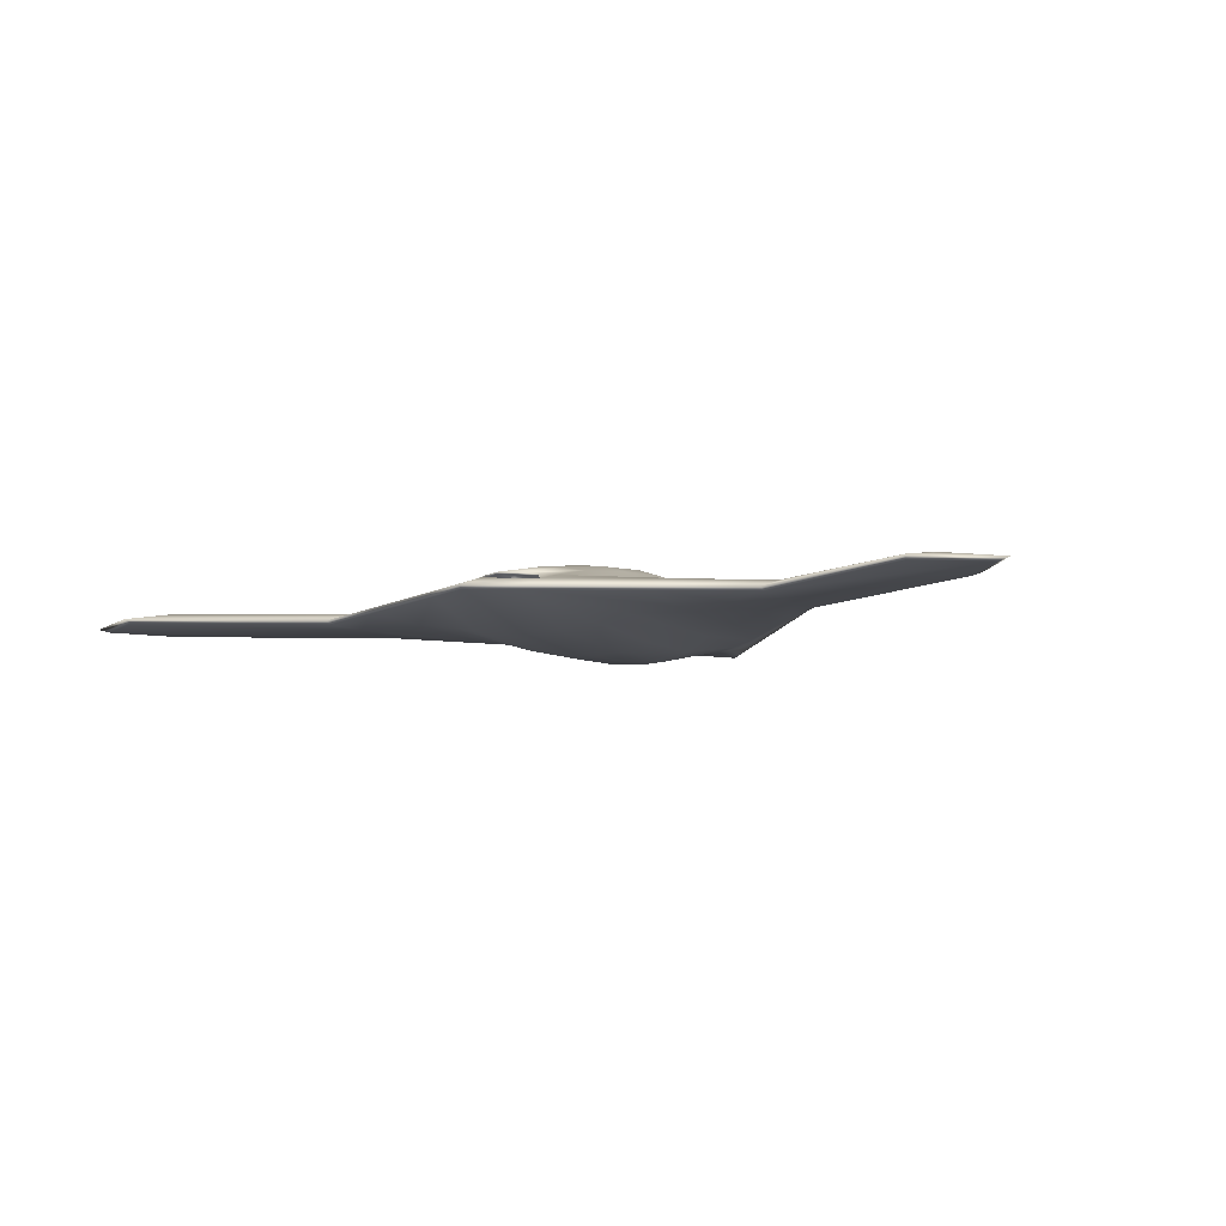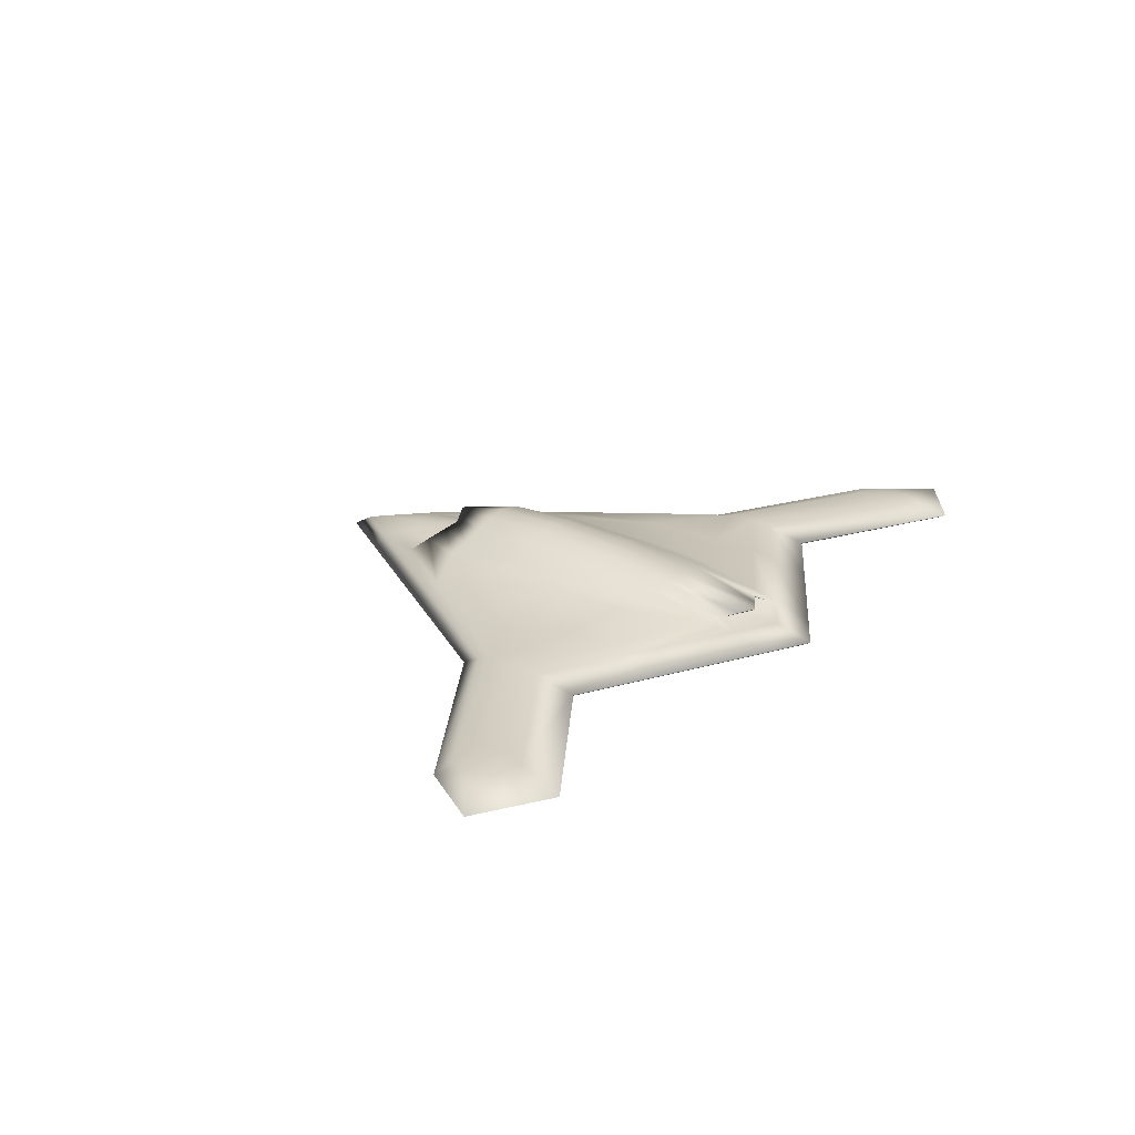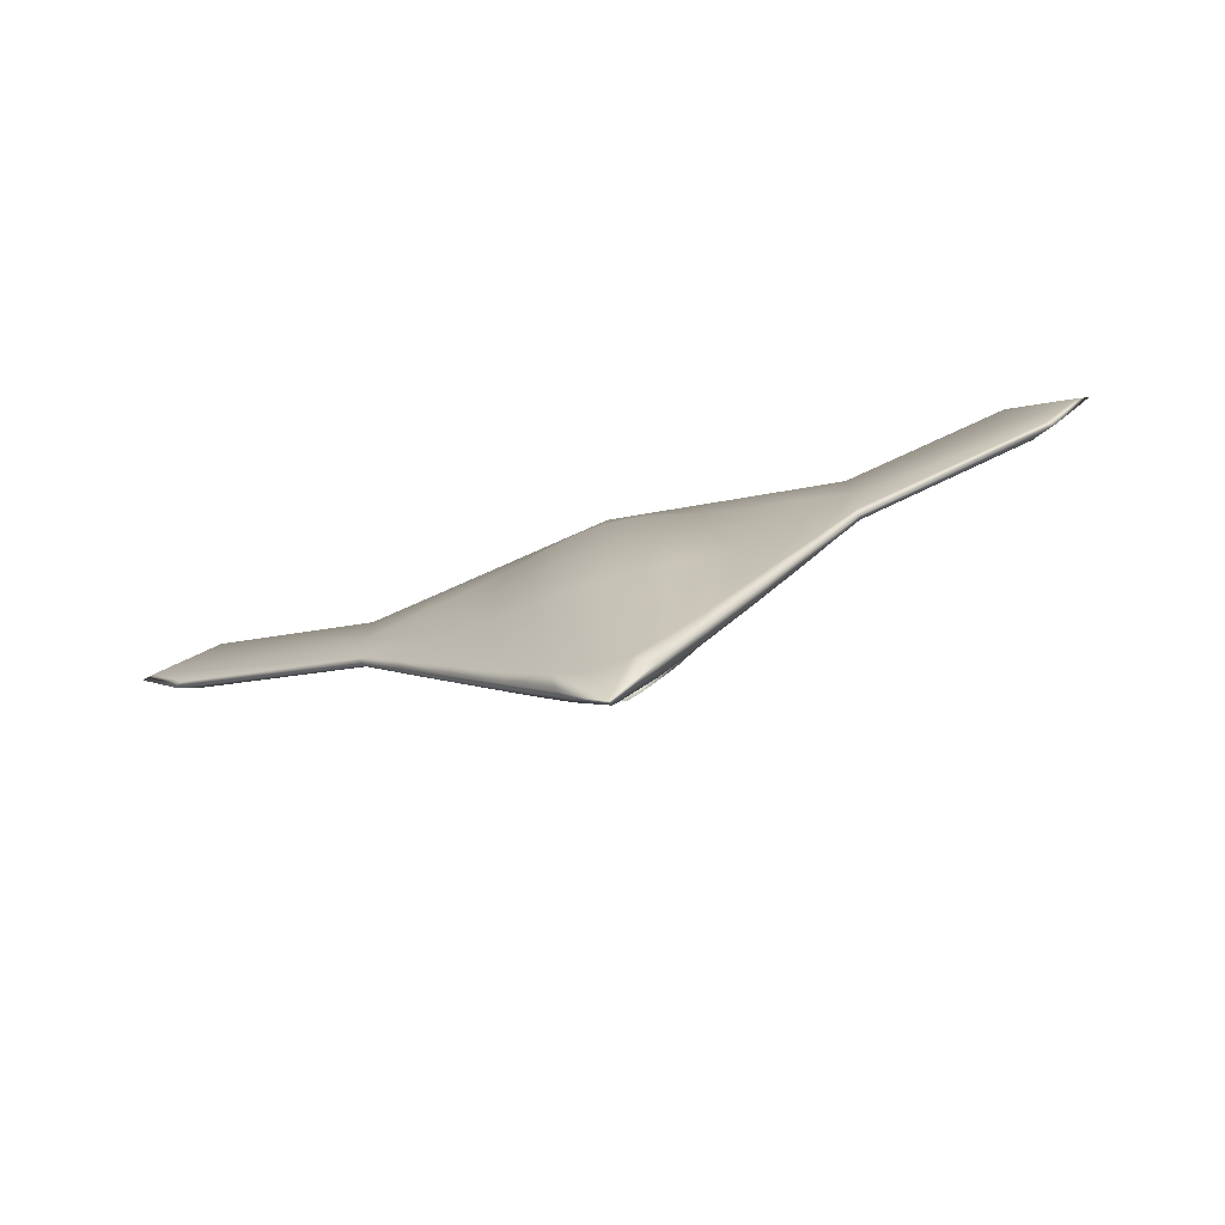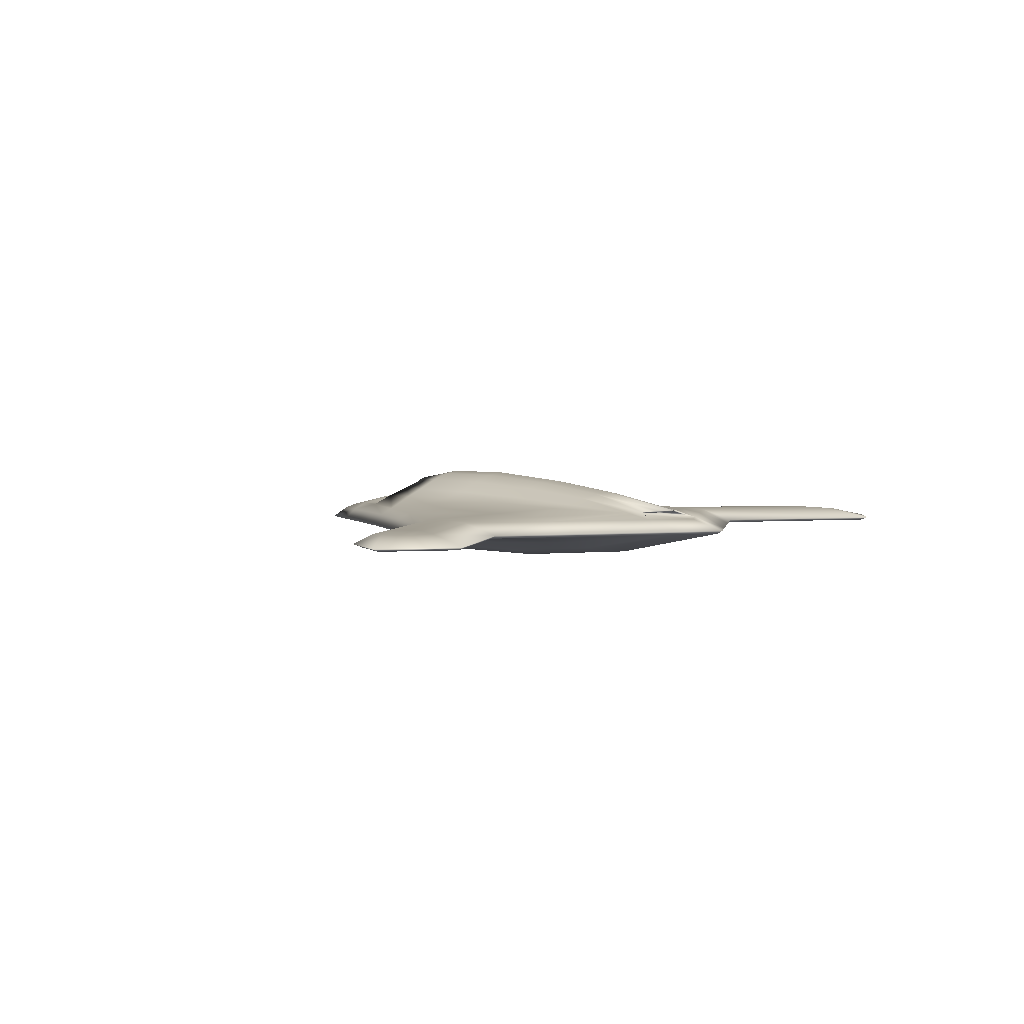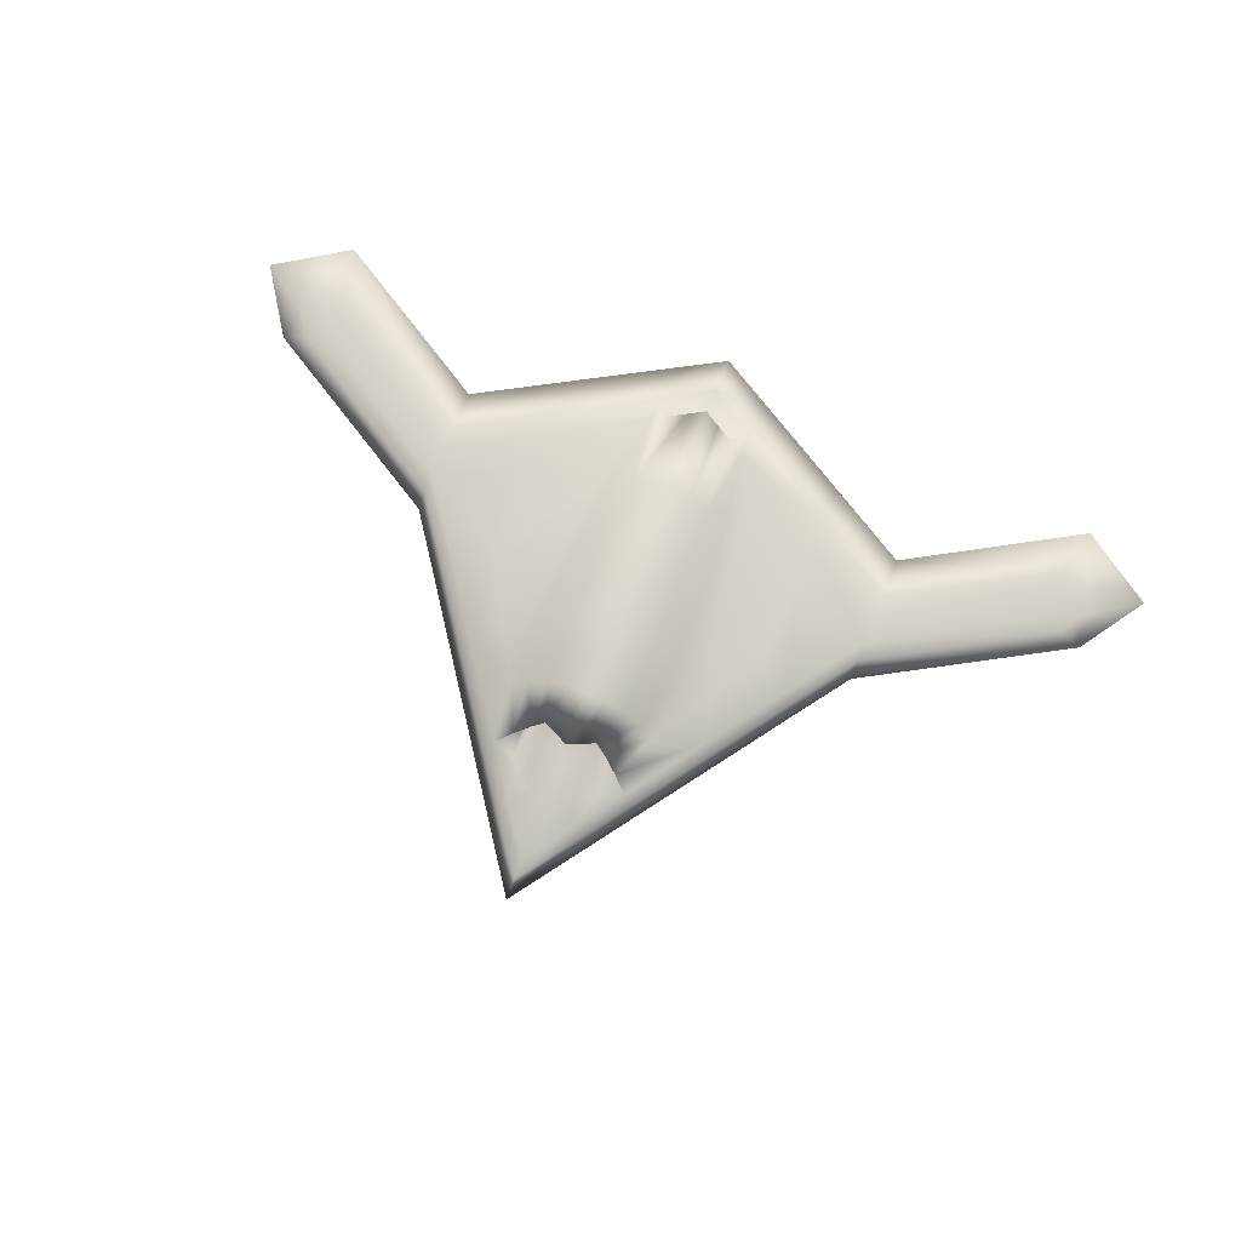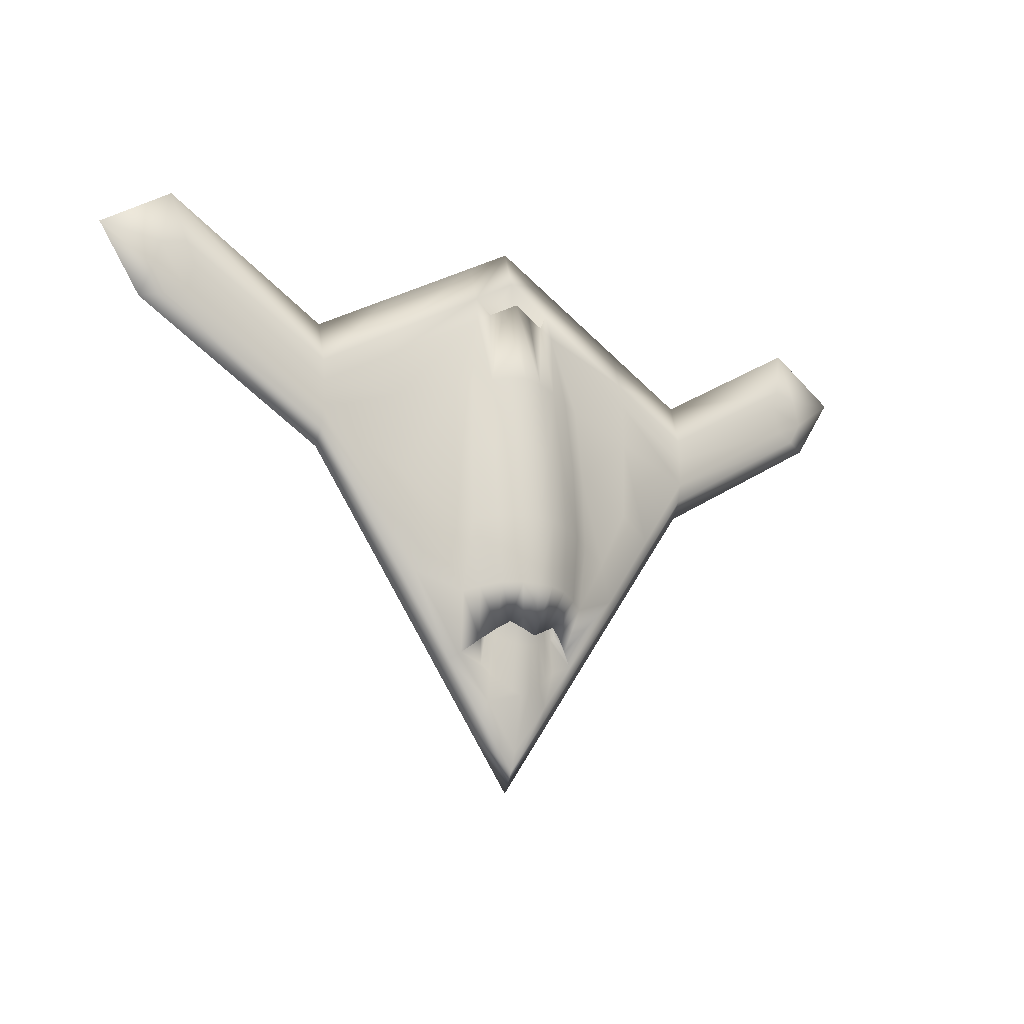
<metadata>
{"format":"obj","ext":"obj","renderer":"f3d","projection":"perspective","resolution":1024,"background":"white","views":[{"elev":-8.3,"azim":27.5,"up":"+Y"},{"elev":22.8,"azim":-56.1,"up":"+Y"},{"elev":-74.6,"azim":17.1,"up":"+Z"},{"elev":2.4,"azim":-51.5,"up":"+Y"},{"elev":78.0,"azim":-158.0,"up":"+Y"},{"elev":-15.8,"azim":144.4,"up":"+Z"}]}
</metadata>
<code>
o scene.obj
v 0.00017 1.394 -2.311
v 4.9e-05 1.521 -0.2574
v -0.000189 0.8668 3.847
v 0.000118 1.54 -1.437
v 0.000305 0.7204 -4.53
v 0.000286 0.8123 -4.224
v 0.000327 0.5201 -4.892
v 0.000229 0.9974 -3.276
v 6e-05 1.15 -0.4115
v -0.000214 0.7156 4.294
v -0.000156 0.8759 3.282
v -0.000155 0.7644 3.279
v -0.000103 1.176 2.363
v -2.9e-05 1.381 1.081
v 0.000102 -0.02652 -1.007
v -0.000119 0.05518 2.741
v -0.000251 0.5201 4.929
v 0.000251 0.464 -3.587
v -0.000245 0.464 4.833
v -0.000187 0.8327 3.812
v 6.796 0.6734 2.574
v 6.701 0.5201 4.383
v 0.768 0.5201 4.492
v 1.375 1.039 -0.4879
v 0.7683 0.7156 3.844
v 1.232 1.045 -1.634
v 1.11 1.157 -0.3844
v 0.5525 0.8424 3.538
v 0.9867 1.186 -1.543
v 6.463 0.6864 3.539
v 1.302 0.7228 -2.756
v 7.181 0.5201 2.479
v 1.434 0.5201 -2.864
v 1.142 0.8614 -2.645
v 0.4789 1.077 -0.4116
v 0.4468 1.309 -2.101
v 0.1834 1.219 -0.4115
v 1.296 0.8954 2.05
v 1.017 0.9628 2.145
v 3.186 0.5201 -0.3861
v 2.47 0.7156 2.851
v 3.086 0.7005 -0.2333
v 2.47 0.5201 3.524
v 2.47 0.7824 2.455
v 0.8937 1.047 -2.427
v 1.375 0.9792 0.8273
v 1.089 1.077 0.9224
v 2.955 0.8049 -0.08861
v 3.186 0.4205 1.005
v 1.042 0.0951 -0.7057
v 3.098 0.422 2.136
v 1.067 0.168 2.64
v 2.332 0.5201 -1.595
v 0.3641 1.141 -0.4115
v 0.4288 0.9418 -3.07
v 0.1554 1.129 -0.4115
v 0.4657 -0.005234 -0.9526
v 0.4963 0.0809 2.722
v 7.923 0.5201 3.585
v 6.443 0.7254 2.693
v 6.913 0.6783 3.431
v 7.031 0.6783 2.968
v 7.052 0.464 2.554
v 2.471 0.464 3.426
v 0.8157 0.464 -3.062
v 1.488 0.464 -2.318
v 3.186 0.464 -0.1497
v 6.661 0.464 4.244
v 2.332 0.464 -1.207
v 0.3318 0.464 -3.469
v 7.719 0.464 3.532
v 0.3255 1.145 2.322
v 0.3105 1.493 -1.43
v 0.3563 1.47 -0.2614
v 0.346 1.341 1.056
v 0.7518 0.8814 -2.796
v 0.3362 1.069 -0.4115
v 1.659 0.2674 -0.2805
v 1.613 0.2883 2.538
v 0.7732 0.464 4.393
v 0.5376 0.8148 3.488
v 0.6689 1.073 2.24
v 0.7304 1.345 -0.3075
v 0.6535 1.37 -1.461
v 0.7253 1.233 0.9993
v 2.332 0.3634 0.2091
v 2.305 0.3756 2.373
v 0.7115 0.7644 3.159
v 0.8056 0.8288 3.395
v 0.5376 0.8148 3.069
v 3.864 0.6734 0.8631
v 3.864 0.5201 2.73
v 3.865 0.7156 2.037
v 3.864 0.5201 0.5684
v 3.864 0.4805 1.747
v 3.864 0.7449 1.177
v 3.864 0.464 2.634
v 3.864 0.464 0.7203
v 0.6421 1.204 -2.228
v 0.2215 1.364 -2.205
v 0.2812 0.8586 3.689
v 0.6975 0.5201 -3.905
v 0.07772 1.141 -0.4115
v 0.1823 0.9899 -3.211
v 0.5843 0.9006 -2.95
v 0.2388 1.103 -0.4115
v 0.2819 1.177 -0.4115
v 2.071 0.8379 -1.344
v 2.215 0.7209 -1.464
v 6.323 0.7254 3.174
v 3.864 0.7449 1.667
v 2.452 0.8315 1.687
v 2.381 0.883 0.3044
v 1.811 0.9494 -0.7337
v 0.000179 1.072 -2.424
v 0.000149 1.358 -1.945
v 0.6773 0.9219 -2.232
v 0.8105 0.9503 -2.112
v 0.3698 1.288 -1.844
v 0.733 1.079 -2.003
v 0.3656 1.013 -2.363
v 0.158 1.062 -2.399
v 0.1734 1.336 -1.892
v 0.5423 0.9482 -2.29
v 0.5201 1.217 -1.908
v 0.647 0.7212 -3.668
v 0.5887 0.8635 -3.42
v 0.2735 0.8278 3.65
v 0.2687 0.8454 3.176
v 0 -0.07171 0.7267
v 1.11 0.07115 0.8806
v 3.012 0.4121 1.556
v 1.674 0.2438 1.051
v 0.5628 -0.03852 0.7951
v 2.332 0.3543 1.257
v -6.796 0.6734 2.574
v -6.701 0.5201 4.383
v -0.768 0.5201 4.492
v -1.375 1.039 -0.4879
v -0.7683 0.7156 3.844
v -1.232 1.045 -1.634
v -1.11 1.157 -0.3844
v -0.5525 0.8424 3.538
v -0.9867 1.186 -1.543
v -6.463 0.6864 3.539
v -1.302 0.7228 -2.756
v -7.181 0.5201 2.479
v -1.434 0.5201 -2.864
v -1.142 0.8614 -2.645
v -0.4789 1.077 -0.4116
v -0.4468 1.309 -2.101
v -0.1834 1.219 -0.4115
v -1.296 0.8954 2.05
v -1.017 0.9628 2.145
v -3.186 0.5201 -0.3861
v -2.47 0.7156 2.851
v -3.086 0.7005 -0.2333
v -2.47 0.5201 3.524
v -2.47 0.7824 2.455
v -0.8937 1.047 -2.427
v -1.375 0.9792 0.8273
v -1.089 1.077 0.9224
v -2.955 0.8049 -0.08861
v -3.186 0.4205 1.005
v -1.042 0.0951 -0.7057
v -3.098 0.422 2.136
v -1.067 0.168 2.64
v -2.332 0.5201 -1.595
v -0.3641 1.141 -0.4115
v -0.4288 0.9418 -3.07
v -0.1554 1.129 -0.4115
v -0.4657 -0.005234 -0.9526
v -0.4963 0.0809 2.722
v -7.923 0.5201 3.585
v -6.443 0.7254 2.693
v -6.913 0.6783 3.431
v -7.031 0.6783 2.968
v -7.052 0.464 2.554
v -2.471 0.464 3.426
v -0.8157 0.464 -3.062
v -1.488 0.464 -2.318
v -3.186 0.464 -0.1497
v -6.661 0.464 4.244
v -2.332 0.464 -1.207
v -0.3318 0.464 -3.469
v -7.719 0.4639 3.531
v -0.3255 1.145 2.322
v -0.3105 1.493 -1.43
v -0.3563 1.47 -0.2614
v -0.346 1.341 1.056
v -0.7518 0.8814 -2.796
v -0.3362 1.069 -0.4115
v -1.659 0.2674 -0.2805
v -1.613 0.2883 2.538
v -0.7732 0.464 4.393
v -0.5376 0.8148 3.488
v -0.6689 1.073 2.24
v -0.7304 1.345 -0.3075
v -0.6535 1.37 -1.461
v -0.7253 1.233 0.9993
v -2.332 0.3634 0.2091
v -2.305 0.3756 2.373
v -0.7115 0.7644 3.159
v -0.8056 0.8288 3.395
v -0.5376 0.8148 3.069
v -3.864 0.6734 0.8631
v -3.864 0.5201 2.73
v -3.865 0.7156 2.037
v -3.864 0.5201 0.5684
v -3.864 0.4805 1.747
v -3.864 0.7449 1.177
v -3.864 0.464 2.634
v -3.864 0.464 0.7203
v -0.6421 1.204 -2.228
v -0.2215 1.364 -2.205
v -0.2812 0.8586 3.689
v -0.6975 0.5201 -3.905
v -0.07772 1.141 -0.4115
v -0.1823 0.9899 -3.211
v 6e-05 1.243 -0.4115
v -0.5843 0.9006 -2.95
v -0.2388 1.103 -0.4115
v -0.2819 1.177 -0.4115
v -2.071 0.8379 -1.344
v -2.215 0.7209 -1.464
v -6.323 0.7254 3.174
v -3.864 0.7449 1.667
v -2.452 0.8315 1.687
v -2.381 0.883 0.3044
v -1.811 0.9494 -0.7337
v -0.6773 0.9219 -2.232
v -0.8105 0.9503 -2.112
v -0.3698 1.288 -1.844
v -0.733 1.079 -2.003
v -0.3656 1.013 -2.363
v -0.158 1.062 -2.399
v -0.1734 1.336 -1.892
v -0.5423 0.9482 -2.29
v -0.5201 1.217 -1.908
v -0.6465 0.7212 -3.668
v -0.5882 0.8635 -3.42
v -0.2735 0.8278 3.65
v -0.2687 0.8454 3.176
v -1.11 0.07115 0.8806
v -3.012 0.4121 1.556
v -1.674 0.2438 1.051
v -0.5628 -0.03852 0.7951
v -2.332 0.3543 1.257
v 0.09251 1.231 -0.4115
v -0.09245 1.231 -0.4115
g Grid
f 43 92 93 41
f 22 61 30
f 27 29 84 83
f 96 91 42 48
f 89 38 39
f 99 36 84 29
f 27 24 26 29
f 47 46 24 27
f 45 99 29 26
f 93 92 22 30
f 94 40 42 91
f 21 32 94 91
f 61 62 60 110
f 32 21 62
f 30 110 111 93
f 105 127 104 55
f 105 124 117 76
f 35 118 117 77
f 82 28 89
f 93 111 44 41
f 88 12 10 25
f 39 47 85 82
f 109 108 48 42
f 42 40 53 109
f 24 114 26
f 31 126 127 34
f 47 39 38 46
f 47 27 83 85
f 113 114 24 46
f 67 98 95 49
f 80 52 79
f 66 69 86 78
f 70 65 50 57
f 79 133 135 87
f 58 134 131 52
f 49 86 69 67
f 64 87 51
f 80 19 58 52
f 51 132 49 95
f 97 64 51 95
f 71 68 97 95
f 60 21 91 96
f 63 71 95 98
f 23 17 19 80
f 21 60 62
f 23 43 41 25
f 44 89 25 41
f 113 112 96 48
f 80 64 43 23
f 33 31 109 53
f 31 34 108 109
f 34 45 26 108
f 33 102 126 31
f 121 122 103 56
f 25 10 17 23
f 18 70 57 15
f 134 130 15 57
f 19 16 58
f 59 32 62
f 61 59 62
f 32 59 71 63
f 61 22 59
f 68 22 92 97
f 67 40 94 98
f 97 92 43 64
f 102 33 66 65
f 70 7 102 65
f 69 53 40 67
f 32 63 98 94
f 53 69 66 33
f 18 7 70
f 71 59 22 68
f 73 4 2 74
f 101 72 13 3
f 100 1 4 73
f 11 129 128 20
f 75 14 13 72
f 74 2 14 75
f 78 50 65 66
f 133 131 50 78
f 120 125 99 45
f 34 118 120 45
f 84 73 74 83
f 36 100 73 84
f 85 75 72 82
f 83 74 75 85
f 119 123 100 36
f 28 101 128 81
f 135 132 51 87
f 25 89 28
f 28 81 25
f 90 88 25 81
f 79 87 80
f 111 96 112 44
f 77 106 107 54
f 237 116 220 250
f 35 77 54
f 12 88 90 129 11
f 101 28 82 72
f 89 39 82
f 122 115 9 103
f 123 116 1 100
f 124 121 56 106
f 106 56 37 107
f 125 119 36 99
f 110 60 96 111
f 112 38 89 44
f 113 46 38 112
f 113 48 108 114
f 124 106 77 117
f 118 34 76 117
f 121 55 104 122
f 120 54 107 125
f 118 35 54 120
f 119 37 249 123
f 122 104 8 115
f 124 105 55 121
f 125 107 37 119
f 64 80 87
f 114 108 26
f 126 5 6 127
f 102 7 5 126
f 105 76 34 127
f 127 6 8 104
f 110 30 61
f 101 3 20 128
f 129 90 81 128
f 133 78 86 135
f 134 57 50 131
f 134 58 16 130
f 133 79 52 131
f 135 86 49 132
f 156 208 207 158
f 145 176 137
f 198 199 144 142
f 163 157 206 211
f 154 153 204
f 144 199 151 214
f 144 141 139 142
f 142 139 161 162
f 141 144 214 160
f 145 137 207 208
f 206 157 155 209
f 206 209 147 136
f 226 175 177 176
f 177 136 147
f 208 227 226 145
f 170 219 241 221
f 191 231 238 221
f 192 231 232 150
f 204 143 197
f 156 159 227 208
f 140 10 12 203
f 197 200 162 154
f 157 163 224 225
f 225 168 155 157
f 141 230 139
f 149 241 240 146
f 161 153 154 162
f 200 198 142 162
f 161 139 230 229
f 164 210 213 182
f 194 167 195
f 193 201 184 181
f 172 165 180 185
f 202 248 246 194
f 167 244 247 173
f 182 184 201 164
f 166 202 179
f 167 173 19 195
f 210 164 245 166
f 210 166 179 212
f 210 212 183 186
f 211 206 136 175
f 213 210 186 178
f 195 19 17 138
f 177 175 136
f 140 156 158 138
f 156 140 204 159
f 163 211 228 229
f 138 158 179 195
f 168 225 146 148
f 225 224 149 146
f 224 141 160 149
f 146 240 217 148
f 171 218 236 235
f 138 17 10 140
f 15 172 185 18
f 172 15 130 247
f 173 16 19
f 177 147 174
f 177 174 176
f 178 186 174 147
f 174 137 176
f 212 207 137 183
f 213 209 155 182
f 179 158 207 212
f 180 181 148 217
f 180 217 7 185
f 182 155 168 184
f 209 213 178 147
f 148 181 184 168
f 185 7 18
f 183 137 174 186
f 189 2 4 188
f 3 13 187 216
f 188 4 1 215
f 20 242 243 11
f 187 13 14 190
f 190 14 2 189
f 181 180 165 193
f 193 165 244 246
f 160 214 239 234
f 160 234 232 149
f 198 189 188 199
f 199 188 215 151
f 197 187 190 200
f 200 190 189 198
f 151 215 237 233
f 196 242 216 143
f 202 166 245 248
f 143 204 140
f 140 196 143
f 196 140 203 205
f 195 202 194
f 159 228 211 227
f 169 223 222 192
f 169 192 150
f 11 243 205 203 12
f 187 197 143 216
f 197 154 204
f 218 9 115 236
f 215 1 116 237
f 222 171 235 238
f 223 152 171 222
f 214 151 233 239
f 227 211 175 226
f 159 204 153 228
f 228 153 161 229
f 230 224 163 229
f 231 192 222 238
f 231 191 149 232
f 236 219 170 235
f 239 223 169 234
f 234 169 150 232
f 237 250 152 233
f 115 8 219 236
f 235 170 221 238
f 233 152 223 239
f 202 195 179
f 141 224 230
f 241 6 5 240
f 240 5 7 217
f 241 149 191 221
f 219 8 6 241
f 176 145 226
f 242 20 3 216
f 242 196 205 243
f 248 201 193 246
f 244 165 172 247
f 130 16 173 247
f 244 167 194 246
f 245 164 201 248
f 249 37 56 103
f 218 171 152 250
f 123 249 220 116
f 220 9 218 250
f 220 249 103 9

</code>
